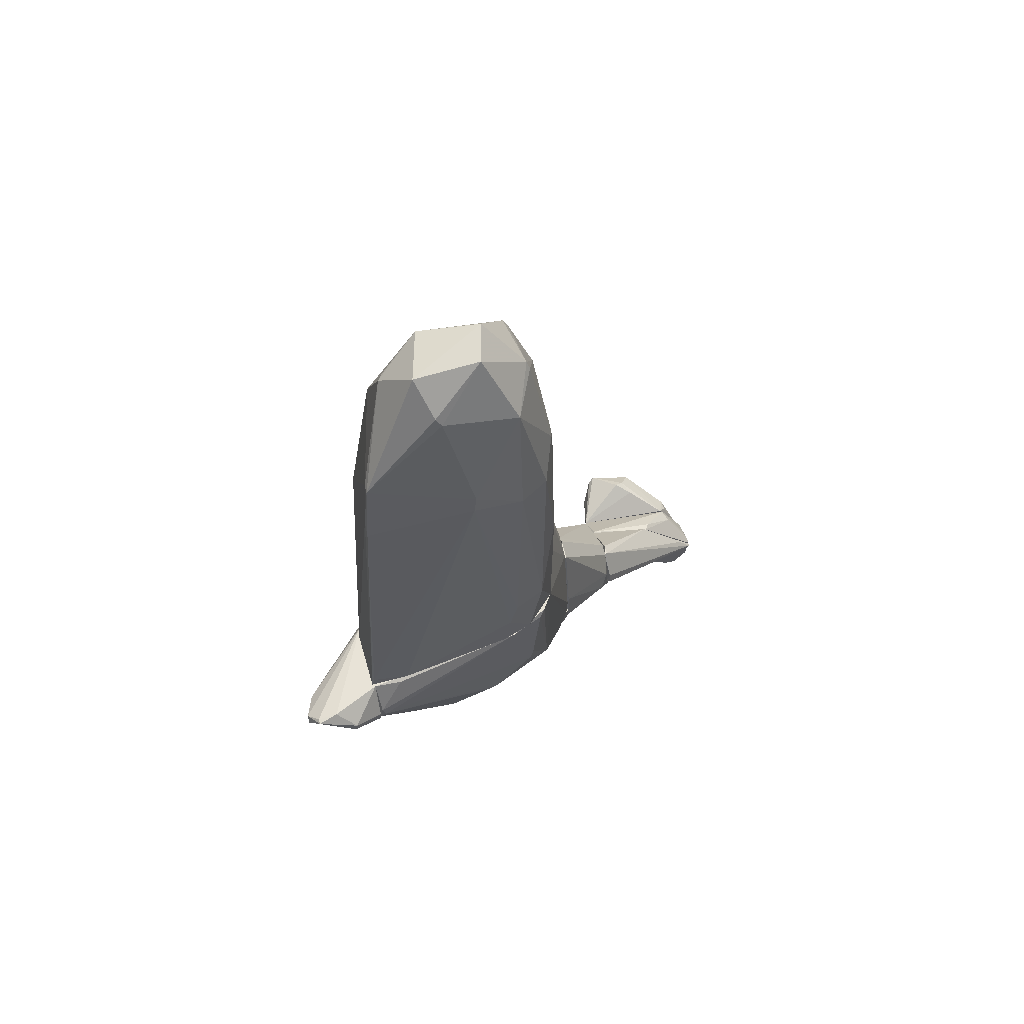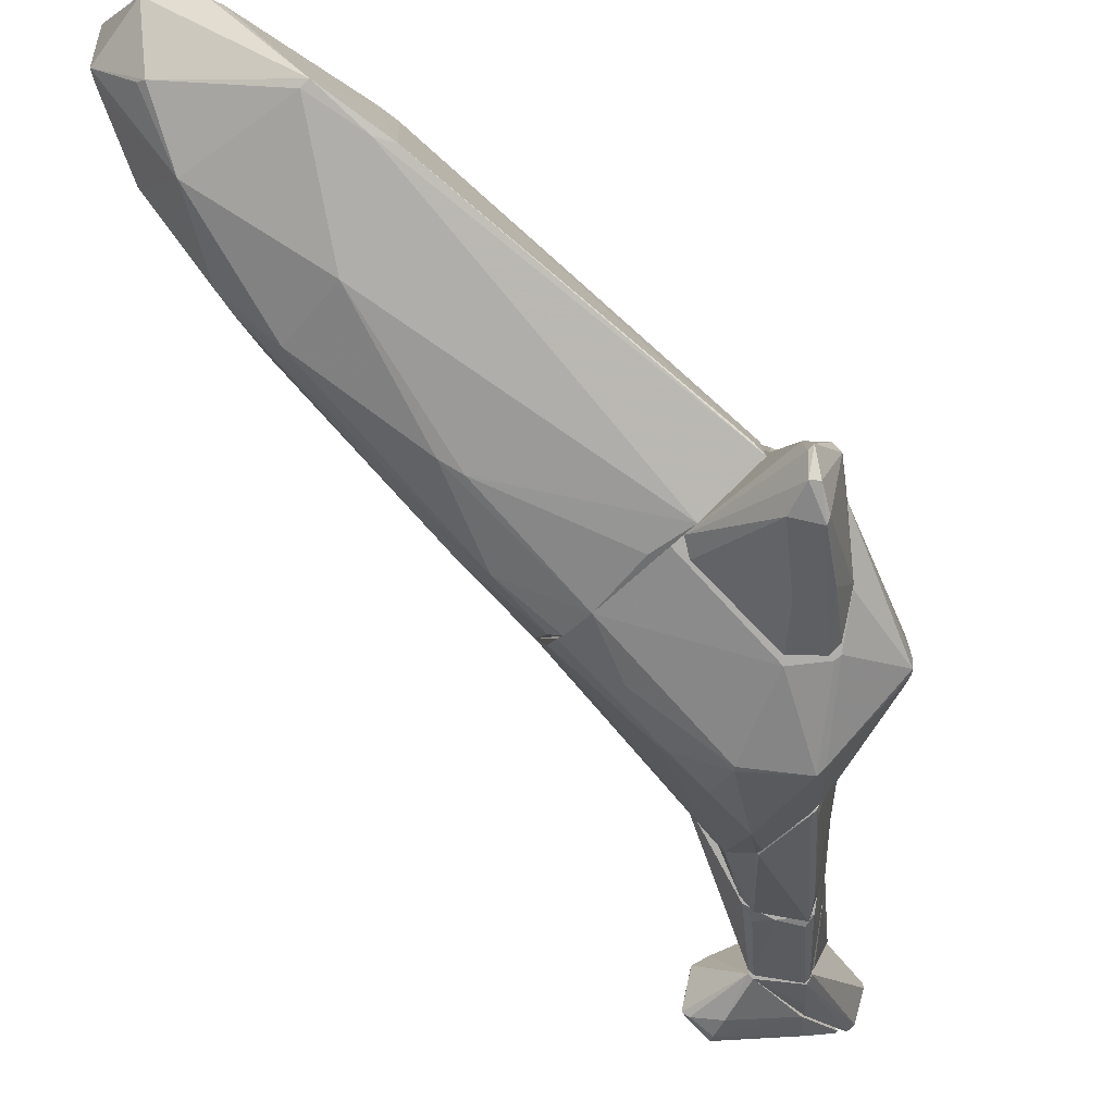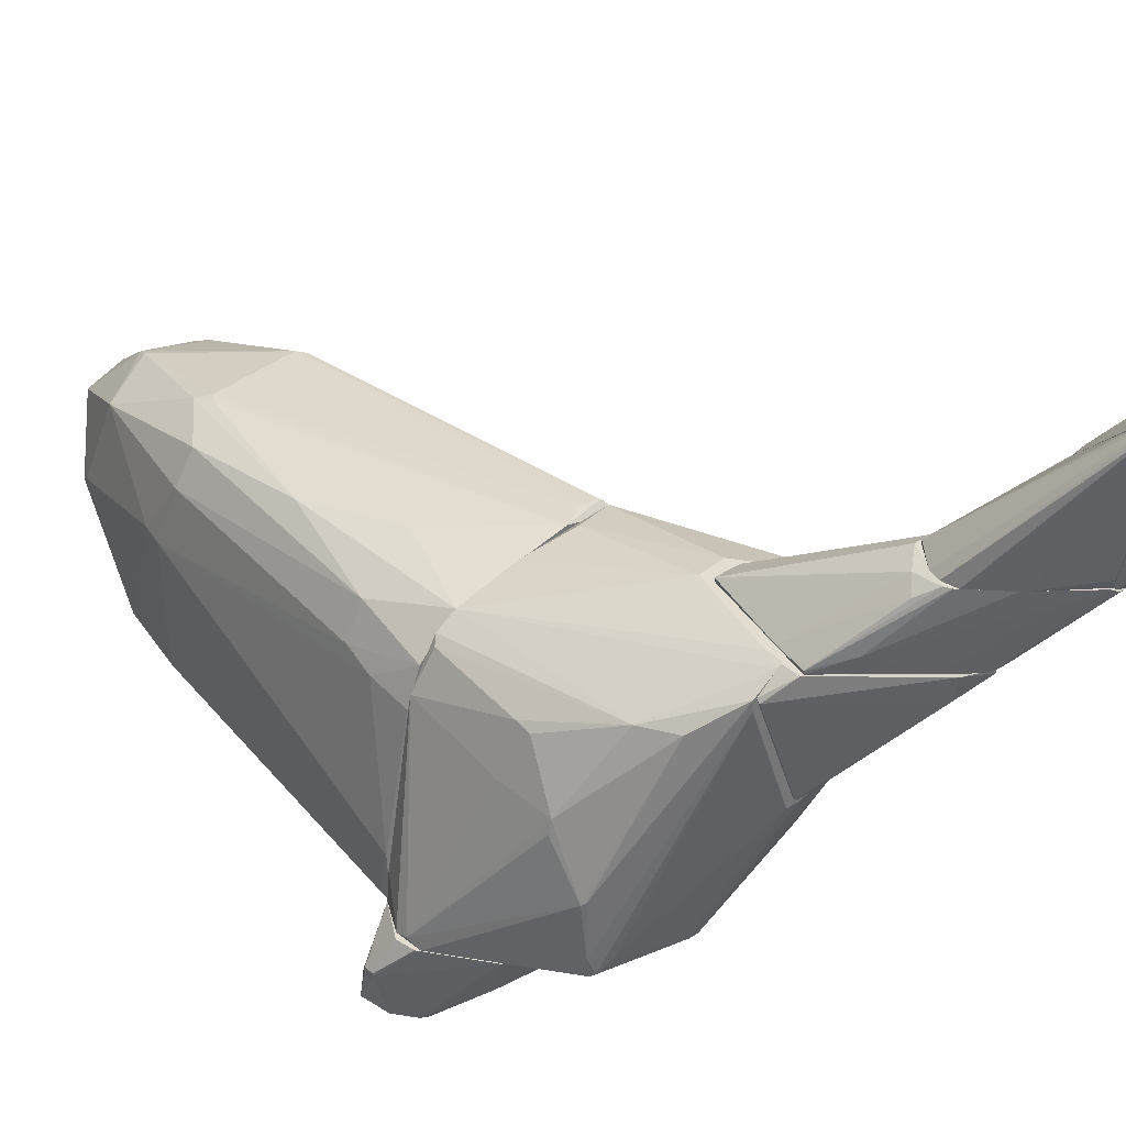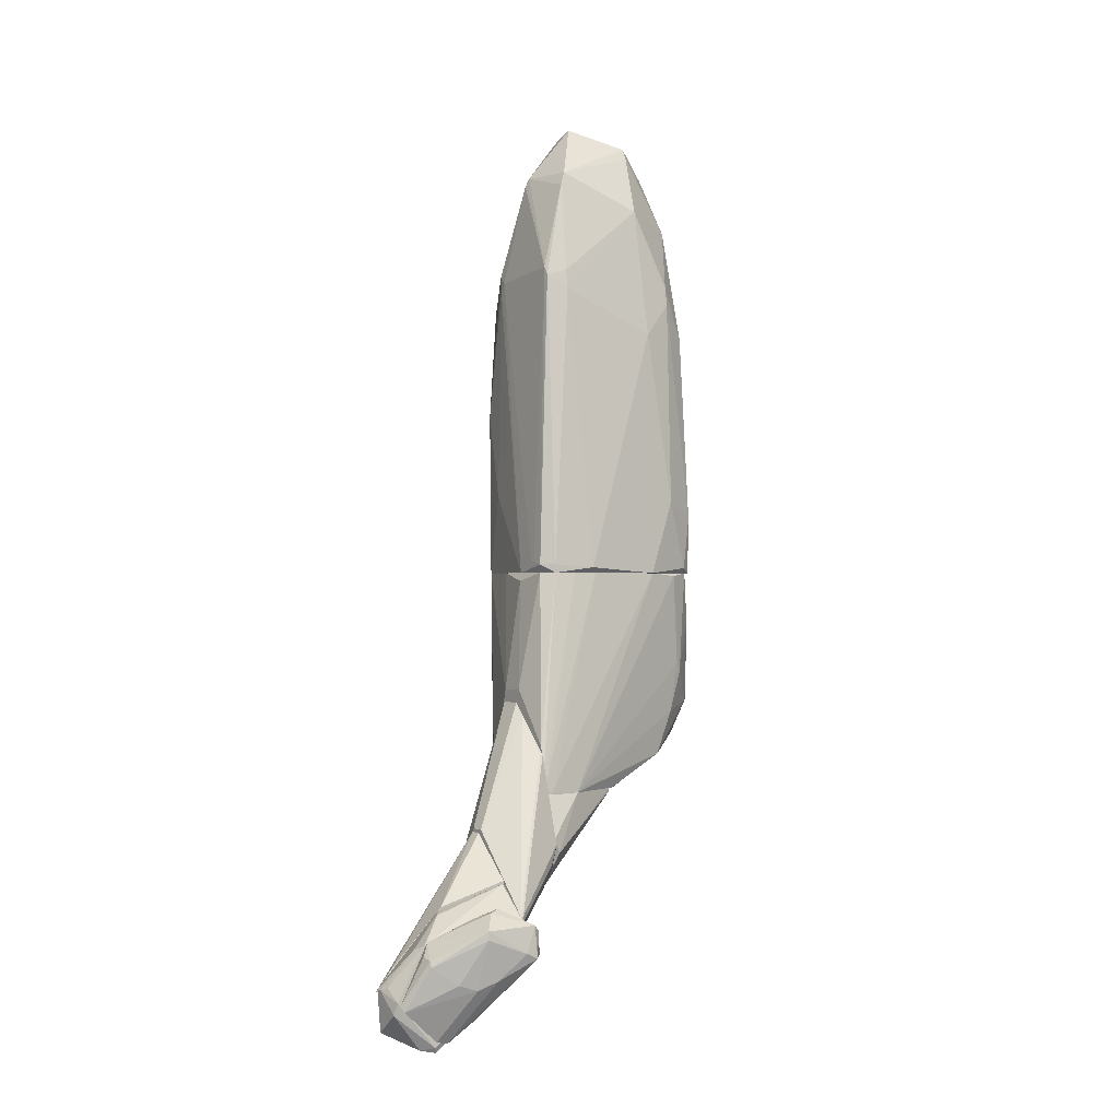
<metadata>
{"format":"obj","ext":"obj","renderer":"f3d","projection":"perspective","resolution":1024,"background":"white","views":[{"elev":61.9,"azim":-103.4,"up":"+Y"},{"elev":-77.7,"azim":-135.6,"up":"+Z"},{"elev":35.4,"azim":-40.8,"up":"+Z"},{"elev":-0.8,"azim":56.6,"up":"+Y"}]}
</metadata>
<code>
o convex_0
v 0.2113 4.501 -0.9724
v 1.22 -2.33 1.916
v 1.128 -2.33 1.916
v -0.7974 -2.514 -2.027
v -1.164 2.071 0.9072
v 1.22 -2.422 -1.202
v 0.8534 4.134 1.136
v -1.256 -2.514 1.045
v -1.302 2.254 -1.66
v -1.76 -2.514 -1.981
v 1.358 1.612 -0.3304
v -0.3387 5.143 0.4486
v -0.4304 2.667 1.549
v 1.587 -2.514 1.732
v 1.037 1.612 -1.248
v 1.128 2.529 1.595
v -0.7512 -2.514 1.549
v -1.118 3.309 -1.568
v 0.6239 4.776 -0.376
v 0.07383 1.704 -1.66
v 0.6697 -2.514 -1.614
v -1.302 2.346 0.08145
v -1.439 -1.872 0.6319
v -0.8432 4.593 -0.376
v 1.495 -2.514 -0.3304
v 1.083 3.767 -0.2386
v -0.7512 3.996 0.9527
v -0.3845 5.097 -0.6057
v -0.01785 4.364 1.228
v -0.7974 0.2378 1.549
v 0.2572 5.235 0.586
v 1.266 2.3 1.274
v 0.578 3.538 -1.201
v -1.76 -2.468 -1.339
v 0.6697 -0.2667 -1.614
v 1.633 -2.422 0.9986
v 1.22 2.162 -0.835
v 0.8075 -2.514 1.916
v -0.8891 2.071 1.366
v -1.164 -1.413 1.274
v 1.174 -1.55 -1.339
v 1.403 -1.276 -0.789
v -0.247 2.529 1.595
v 0.5322 4.96 -0.3764
v 0.8075 4.364 1.045
v -1.164 2.483 -1.66
v 0.1197 4.455 -1.064
v -1.76 -2.331 -1.936
v 1.403 -2.376 1.916
v 1.037 2.667 1.595
v -1.256 2.621 0.1274
v -0.2929 -1.184 1.687
v -1.439 -2.514 0.5404
v -0.9808 3.309 -1.568
v -0.8891 4.455 -0.2845
v 0.578 -0.5875 -1.66
v 1.174 2.483 -0.835
v 1.22 2.621 1.274
v -1.393 -1.413 0.7693
v -0.3387 2.391 1.595
v -0.2012 -2.422 -1.89
v -0.06369 4.226 1.274
v 1.083 -2.514 -1.385
v 1.587 -2.376 1.732
f 49 14 64
f 4 8 10
f 8 4 17
f 17 4 21
f 24 12 28
f 18 24 28
f 12 27 29
f 28 12 31
f 12 29 31
f 11 26 32
f 15 20 33
f 19 26 33
f 23 22 34
f 20 15 35
f 25 11 36
f 14 25 36
f 11 32 36
f 26 11 37
f 2 3 38
f 17 21 38
f 13 27 39
f 27 5 39
f 30 13 39
f 30 39 40
f 8 17 40
f 17 30 40
f 39 5 40
f 35 15 41
f 21 35 41
f 15 37 41
f 41 37 42
f 25 6 42
f 11 25 42
f 37 11 42
f 6 41 42
f 38 3 43
f 28 31 44
f 33 1 44
f 19 33 44
f 26 19 45
f 29 7 45
f 31 29 45
f 19 44 45
f 44 31 45
f 4 10 46
f 10 9 46
f 9 18 46
f 20 4 46
f 18 28 47
f 1 33 47
f 44 1 47
f 28 44 47
f 9 10 48
f 22 9 48
f 10 34 48
f 34 22 48
f 2 38 49
f 38 14 49
f 3 2 50
f 16 7 50
f 7 29 50
f 43 3 50
f 2 49 50
f 49 16 50
f 18 9 51
f 22 5 51
f 9 22 51
f 5 27 51
f 30 17 52
f 17 38 52
f 10 8 53
f 8 23 53
f 34 10 53
f 23 34 53
f 33 20 54
f 46 18 54
f 20 46 54
f 18 47 54
f 47 33 54
f 12 24 55
f 24 18 55
f 27 12 55
f 18 51 55
f 51 27 55
f 4 20 56
f 20 35 56
f 35 21 56
f 15 33 57
f 33 26 57
f 37 15 57
f 26 37 57
f 7 16 58
f 16 32 58
f 32 26 58
f 45 7 58
f 26 45 58
f 5 22 59
f 23 8 59
f 22 23 59
f 8 40 59
f 40 5 59
f 13 30 60
f 43 13 60
f 38 43 60
f 30 52 60
f 52 38 60
f 21 4 61
f 4 56 61
f 56 21 61
f 27 13 62
f 29 27 62
f 13 43 62
f 50 29 62
f 43 50 62
f 6 25 63
f 25 14 63
f 14 38 63
f 38 21 63
f 41 6 63
f 21 41 63
f 32 16 64
f 14 36 64
f 36 32 64
f 16 49 64
o convex_1
v 2.55 -7.191 2.421
v 0.5324 -6.413 2.283
v 0.5324 -6.413 2.329
v 1.312 -4.67 2.329
v 1.45 -7.328 3.429
v 3.192 -7.879 3.429
v 1.954 -7.604 2.283
v 2.733 -8.476 3.383
v 1.999 -6.641 3.429
v 2.046 -5.495 2.283
v 0.9453 -4.67 2.329
v 1.45 -6.916 3.383
v 1.954 -7.879 3.429
v 2.458 -6.916 2.283
v 0.9453 -4.67 2.283
v 2.825 -8.476 3.383
v 2.137 -7.65 2.329
v 1.771 -6.641 3.429
v 3.192 -7.971 3.383
v 0.8995 -6.824 2.558
v 0.6243 -5.908 2.329
v 2.642 -8.429 3.429
v 1.495 -4.854 2.329
v 2.229 -8.063 3.2
v 3.192 -7.879 3.383
v 2.32 -7.328 2.283
v 2.046 -5.495 2.329
v 1.495 -7.421 3.429
v 1.267 -7.099 3.246
v 1.542 -7.283 2.283
f 88 84 94
f 69 70 73
f 71 66 74
f 73 68 75
f 70 69 77
f 71 74 78
f 74 66 79
f 68 74 79
f 75 68 79
f 80 72 81
f 72 71 81
f 69 73 82
f 73 75 82
f 76 69 82
f 75 76 82
f 70 80 83
f 67 66 84
f 66 67 85
f 76 75 85
f 79 66 85
f 75 79 85
f 71 72 86
f 70 77 86
f 80 70 86
f 72 80 86
f 68 73 87
f 73 70 87
f 74 68 87
f 77 84 88
f 71 86 88
f 86 77 88
f 74 70 89
f 65 78 89
f 78 74 89
f 83 65 89
f 70 83 89
f 78 65 90
f 71 78 90
f 80 81 90
f 81 71 90
f 65 83 90
f 83 80 90
f 70 74 91
f 87 70 91
f 74 87 91
f 69 67 92
f 77 69 92
f 67 84 92
f 84 77 92
f 67 69 93
f 69 76 93
f 85 67 93
f 76 85 93
f 66 71 94
f 84 66 94
f 71 88 94
o convex_2
v 2.137 -6.137 2.283
v 0.7618 -6.183 0.403
v 0.7159 -6.183 0.4948
v 2.045 -7.604 2.283
v 0.1656 -6.137 2.008
v 1.633 -6.137 0.6785
v 2.412 -7.054 2.191
v 0.4867 -6.137 2.283
v 1.725 -7.421 2.237
v 2.045 -6.137 1.595
v 0.1656 -6.183 1.962
v 0.4867 -6.412 2.283
v 2.045 -7.604 2.237
v 1.633 -6.183 0.6785
v 2.412 -6.825 2.283
v 0.7618 -6.137 0.403
v 1.725 -7.329 1.87
v 0.8535 -6.183 0.403
v 0.8078 -6.275 0.5406
f 111 105 113
f 99 95 100
f 98 95 102
f 95 99 102
f 100 95 104
f 101 100 104
f 105 103 106
f 98 102 106
f 102 99 106
f 103 98 106
f 99 105 106
f 101 98 107
f 98 103 107
f 100 101 108
f 101 107 108
f 95 98 109
f 98 101 109
f 104 95 109
f 101 104 109
f 96 97 110
f 99 100 110
f 97 105 110
f 105 99 110
f 103 105 111
f 107 103 111
f 107 111 112
f 100 108 112
f 108 107 112
f 96 110 112
f 110 100 112
f 111 96 112
f 97 96 113
f 105 97 113
f 96 111 113
o convex_3
v 2.688 -7.375 3.429
v 2.688 -8.888 5.676
v 2.642 -8.888 5.676
v 2.688 -8.429 3.429
v 1.45 -7.283 3.476
v 2 -6.687 3.476
v 2.688 -7.696 4.576
v 2 -7.925 3.429
v 1.816 -6.687 3.476
v 2.642 -8.934 5.493
v 1.541 -7.467 3.429
v 1.496 -7.1 3.476
v 2.642 -8.476 3.567
v 1.816 -6.687 3.429
v 2.642 -8.613 5.447
v 2.596 -8.888 5.585
f 118 124 129
f 114 115 117
f 114 119 120
f 115 114 120
f 114 117 121
f 120 119 122
f 115 116 123
f 117 115 123
f 121 123 124
f 114 121 124
f 118 116 125
f 116 122 125
f 124 118 125
f 121 117 126
f 117 123 126
f 123 121 126
f 119 114 127
f 122 119 127
f 114 124 127
f 125 122 127
f 124 125 127
f 116 115 128
f 115 120 128
f 122 116 128
f 120 122 128
f 116 118 129
f 123 116 129
f 124 123 129
o convex_4
v -0.981 -3.66 -2.486
v -2.357 -2.927 -2.44
v -2.357 -2.927 -2.394
v -0.6141 -2.514 -1.936
v -1.99 -2.744 -3.22
v -0.981 -4.44 -1.936
v -1.806 -2.514 -1.936
v -1.806 -3.202 -3.174
v -2.081 -3.34 -1.936
v -0.4764 -4.119 -1.982
v -2.265 -2.561 -3.036
v -1.577 -2.881 -3.082
v -0.4764 -2.744 -1.982
v -1.485 -4.073 -1.982
v -0.7976 -4.44 -1.982
v -1.898 -3.157 -3.174
v -2.173 -2.514 -2.715
v -2.357 -2.79 -2.394
v -2.127 -3.065 -1.936
v -0.4764 -4.119 -1.936
v -0.6141 -2.514 -1.982
v -1.394 -3.844 -2.578
v -2.081 -2.836 -3.22
v -2.173 -2.561 -3.036
f 146 150 153
f 135 133 136
f 132 131 138
f 135 136 138
f 137 130 139
f 130 137 141
f 137 134 141
f 139 130 141
f 139 141 142
f 138 131 143
f 135 138 143
f 137 139 144
f 143 131 145
f 136 133 146
f 146 140 147
f 131 132 147
f 140 131 147
f 136 146 147
f 136 147 148
f 132 138 148
f 138 136 148
f 147 132 148
f 133 135 149
f 139 142 149
f 142 133 149
f 135 144 149
f 144 139 149
f 141 134 150
f 142 141 150
f 133 142 150
f 146 133 150
f 135 143 151
f 144 135 151
f 137 144 151
f 145 137 151
f 143 145 151
f 134 137 152
f 131 140 152
f 140 134 152
f 137 145 152
f 145 131 152
f 134 140 153
f 140 146 153
f 150 134 153
o convex_5
v -1.806 -2.56 -1.477
v 2.137 -5.999 2.283
v 2.091 -5.724 2.283
v 1.174 -2.515 -1.248
v 0.2114 -5.357 -1.66
v -1.027 -2.515 1.366
v -0.4303 -5.724 1.595
v 1.587 -2.515 1.733
v -2.035 -3.386 -1.936
v -1.21 -5.311 -1.431
v 1.633 -6.137 0.6317
v 0.5322 -6.137 2.283
v -1.347 -4.761 0.4029
v -0.4303 -2.515 -1.936
v 0.8531 -2.652 1.962
v 1.266 -4.898 -0.8806
v 1.495 -2.515 -0.3305
v 0.6697 -6.137 0.3112
v -1.393 -2.515 0.7233
v 2.045 -6.137 1.595
v 0.8989 -4.486 2.283
v 0.7614 -4.715 -1.569
v -0.797 -4.531 -1.936
v 0.1193 -6.137 2.008
v -1.347 -5.219 -0.468
v -1.164 -4.211 1.09
v 1.312 -5.632 -0.5597
v -1.806 -2.515 -1.936
v -0.7512 -2.515 1.549
v 1.633 -2.515 0.9529
v -2.081 -3.202 -1.844
v 1.404 -2.515 1.916
v 0.6697 -2.515 -1.614
v -0.6595 -5.219 1.549
v -0.3845 -4.211 -1.936
v 1.358 -2.561 -0.8806
v 1.312 -4.44 2.283
v 1.22 -4.211 -1.11
v 2.137 -6.137 2.145
v -1.256 -5.265 -1.477
v -1.439 -4.119 -1.936
v -2.081 -3.019 -1.889
v 1.999 -5.357 2.283
v 0.1197 -2.515 1.778
v -1.302 -5.265 -1.201
v 0.5322 -5.861 2.283
v 0.9906 -3.34 -1.431
v 1.633 -2.515 1.365
v 1.541 -6.137 0.54
v 0.1193 -6.137 1.87
v 0.07346 -5.357 -1.66
v 1.266 -4.074 -1.018
v -1.118 -2.606 1.274
v -1.393 -3.936 0.4487
v -1.027 -5.403 -1.247
v -1.393 -4.761 0.2191
v 0.4406 -6.137 2.237
v 0.8072 -4.761 -1.523
v -1.164 -3.982 1.136
v -0.8887 -4.531 -1.936
v 0.8531 -6.137 0.3112
v 2.137 -6.091 2.145
v 2.137 -6.137 2.283
v -1.302 -5.265 -0.4218
f 178 198 217
f 157 159 161
f 159 157 167
f 157 161 170
f 164 165 171
f 159 167 172
f 165 164 173
f 155 156 174
f 162 167 176
f 171 165 177
f 160 166 178
f 173 164 180
f 169 173 180
f 167 162 181
f 154 172 181
f 172 167 181
f 161 159 182
f 170 161 183
f 162 178 184
f 161 182 185
f 167 157 186
f 166 160 187
f 160 177 187
f 179 166 187
f 182 159 187
f 175 158 188
f 158 176 188
f 176 167 188
f 167 186 188
f 186 175 188
f 157 170 189
f 170 173 189
f 168 174 190
f 185 168 190
f 157 189 191
f 165 173 192
f 162 176 194
f 193 162 194
f 172 154 195
f 154 181 195
f 181 162 195
f 184 172 195
f 162 184 195
f 156 161 196
f 174 156 196
f 161 185 196
f 190 174 196
f 185 190 196
f 174 168 197
f 182 174 197
f 168 185 197
f 185 182 197
f 178 162 198
f 193 163 198
f 162 193 198
f 165 174 199
f 174 182 199
f 186 157 200
f 175 186 200
f 157 191 200
f 156 155 201
f 161 156 201
f 155 183 201
f 183 161 201
f 164 171 202
f 158 180 202
f 180 164 202
f 171 177 203
f 198 163 203
f 177 198 203
f 176 158 204
f 163 193 204
f 173 169 205
f 189 173 205
f 169 191 205
f 191 189 205
f 159 172 206
f 187 159 206
f 166 179 207
f 172 184 207
f 184 166 207
f 203 163 208
f 171 203 208
f 163 204 208
f 204 171 208
f 178 166 209
f 166 184 209
f 184 178 209
f 177 165 210
f 187 177 210
f 182 187 210
f 165 199 210
f 199 182 210
f 158 175 211
f 180 158 211
f 169 180 211
f 191 169 211
f 175 200 211
f 200 191 211
f 179 187 212
f 206 172 212
f 187 206 212
f 207 179 212
f 172 207 212
f 194 176 213
f 193 194 213
f 176 204 213
f 204 193 213
f 158 202 214
f 202 171 214
f 171 204 214
f 204 158 214
f 173 170 215
f 183 155 215
f 170 183 215
f 155 192 215
f 192 173 215
f 155 174 216
f 174 165 216
f 192 155 216
f 165 192 216
f 177 160 217
f 160 178 217
f 198 177 217
o convex_6
v 3.1 -8.796 3.796
v 2.779 -8.842 5.676
v 2.917 -8.796 5.63
v 2.688 -7.421 3.429
v 2.688 -9.622 5.218
v 3.238 -8.155 5.172
v 3.238 -9.713 4.988
v 3.238 -7.926 3.429
v 2.688 -8.476 3.429
v 2.688 -7.742 4.622
v 3.192 -9.163 5.676
v 3.054 -9.805 4.943
v 2.779 -9.484 5.676
v 2.688 -8.842 5.676
v 3.238 -8.98 4.026
v 2.734 -7.421 3.476
v 2.825 -8.522 3.429
v 3.238 -8.98 5.63
v 3.1 -9.759 5.172
v 3.054 -8.247 5.264
v 2.825 -7.788 4.713
v 2.688 -9.622 5.401
v 3.192 -9.805 4.943
v 3.238 -8.017 3.429
f 234 225 241
f 223 224 225
f 221 225 226
f 222 221 226
f 221 222 227
f 222 226 229
f 228 219 230
f 227 222 231
f 230 219 231
f 225 224 232
f 223 225 233
f 225 221 233
f 221 227 233
f 226 225 234
f 229 226 234
f 218 232 234
f 220 219 235
f 223 220 235
f 224 223 235
f 219 228 235
f 228 224 235
f 224 228 236
f 228 230 236
f 219 220 237
f 220 223 237
f 231 219 237
f 227 231 237
f 223 233 238
f 233 227 238
f 237 223 238
f 227 237 238
f 222 229 239
f 231 222 239
f 230 231 239
f 229 236 239
f 236 230 239
f 232 224 240
f 229 234 240
f 234 232 240
f 224 236 240
f 236 229 240
f 225 232 241
f 232 218 241
f 218 234 241
o convex_7
v 3.376 -8.292 5.263
v 3.238 -9.668 4.805
v 3.284 -9.668 4.805
v 3.238 -7.926 3.43
v 4.247 -8.338 3.796
v 4.109 -7.88 4.576
v 3.238 -9.026 5.585
v 3.834 -7.604 4.255
v 3.238 -8.109 5.126
v 3.88 -8.796 4.621
v 4.247 -7.834 3.842
v 3.284 -8.98 4.072
v 3.88 -8.201 3.567
v 3.605 -8.43 5.263
v 3.284 -9.117 5.538
v 4.109 -8.017 4.576
v 3.513 -9.301 4.438
v 3.284 -9.622 4.988
v 3.238 -8.017 3.43
v 3.788 -8.705 4.897
v 4.247 -8.247 3.98
v 3.88 -7.651 4.393
v 4.155 -8.292 3.705
v 4.017 -8.659 4.347
v 4.201 -7.926 3.751
v 3.651 -7.742 4.53
v 3.559 -8.338 5.263
f 248 255 268
f 245 243 248
f 245 248 250
f 248 242 250
f 245 249 252
f 244 243 253
f 255 248 256
f 247 255 257
f 246 244 258
f 244 253 258
f 243 244 259
f 248 243 259
f 251 256 259
f 256 248 259
f 243 245 260
f 253 243 260
f 254 253 260
f 245 254 260
f 256 251 261
f 255 256 261
f 251 257 261
f 257 255 261
f 246 252 262
f 252 247 262
f 247 257 262
f 250 247 263
f 247 252 263
f 252 249 263
f 253 254 264
f 246 258 264
f 258 253 264
f 244 246 265
f 257 251 265
f 259 244 265
f 251 259 265
f 246 262 265
f 262 257 265
f 245 252 266
f 252 246 266
f 254 245 266
f 246 264 266
f 264 254 266
f 249 245 267
f 245 250 267
f 250 263 267
f 263 249 267
f 242 248 268
f 247 250 268
f 250 242 268
f 255 247 268

</code>
